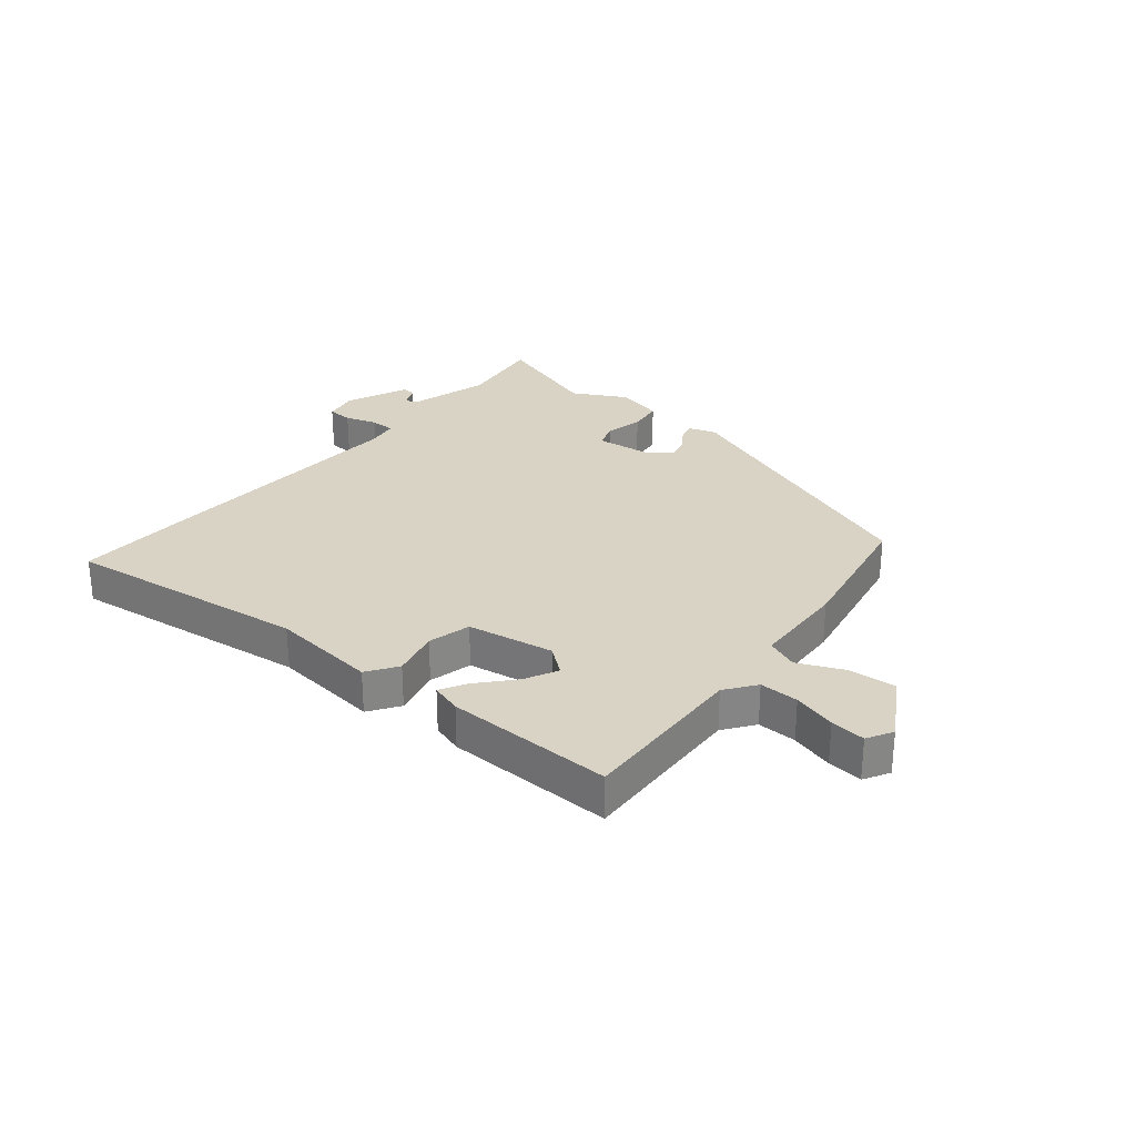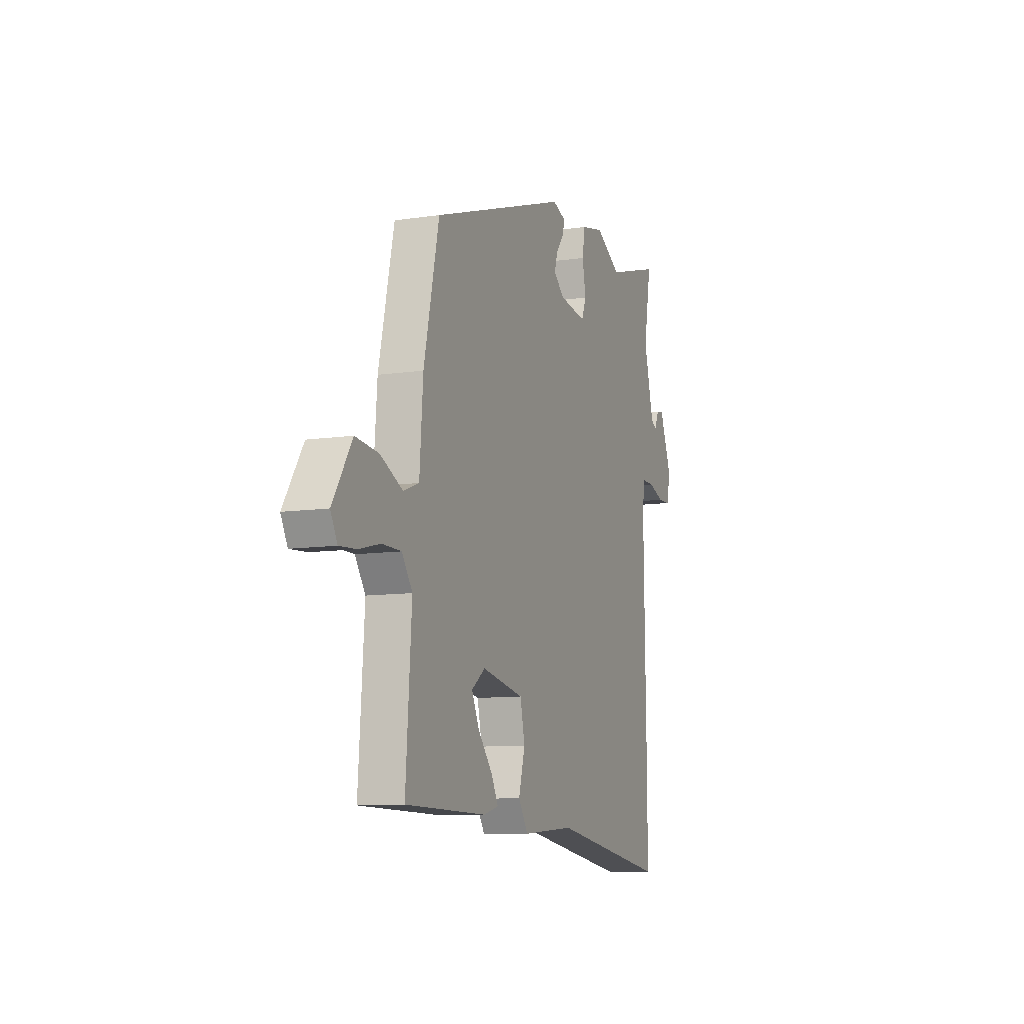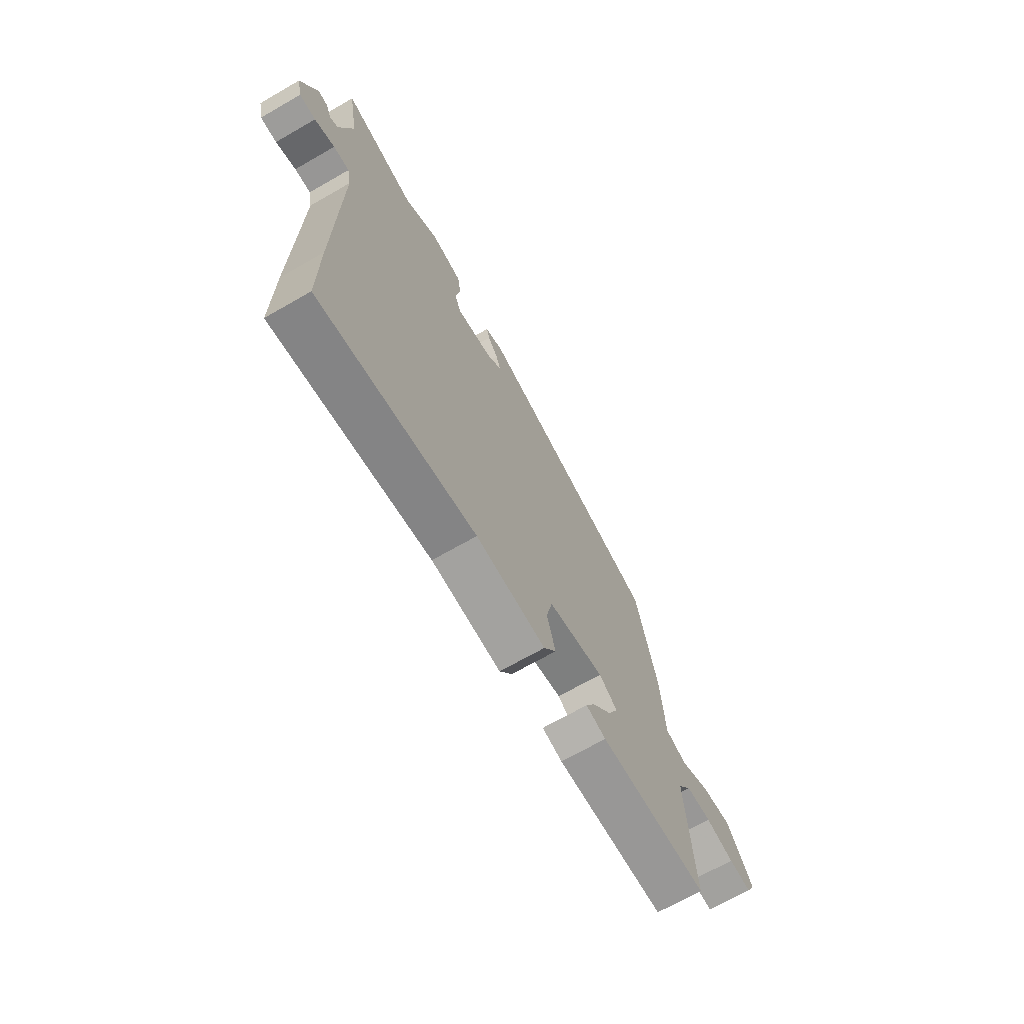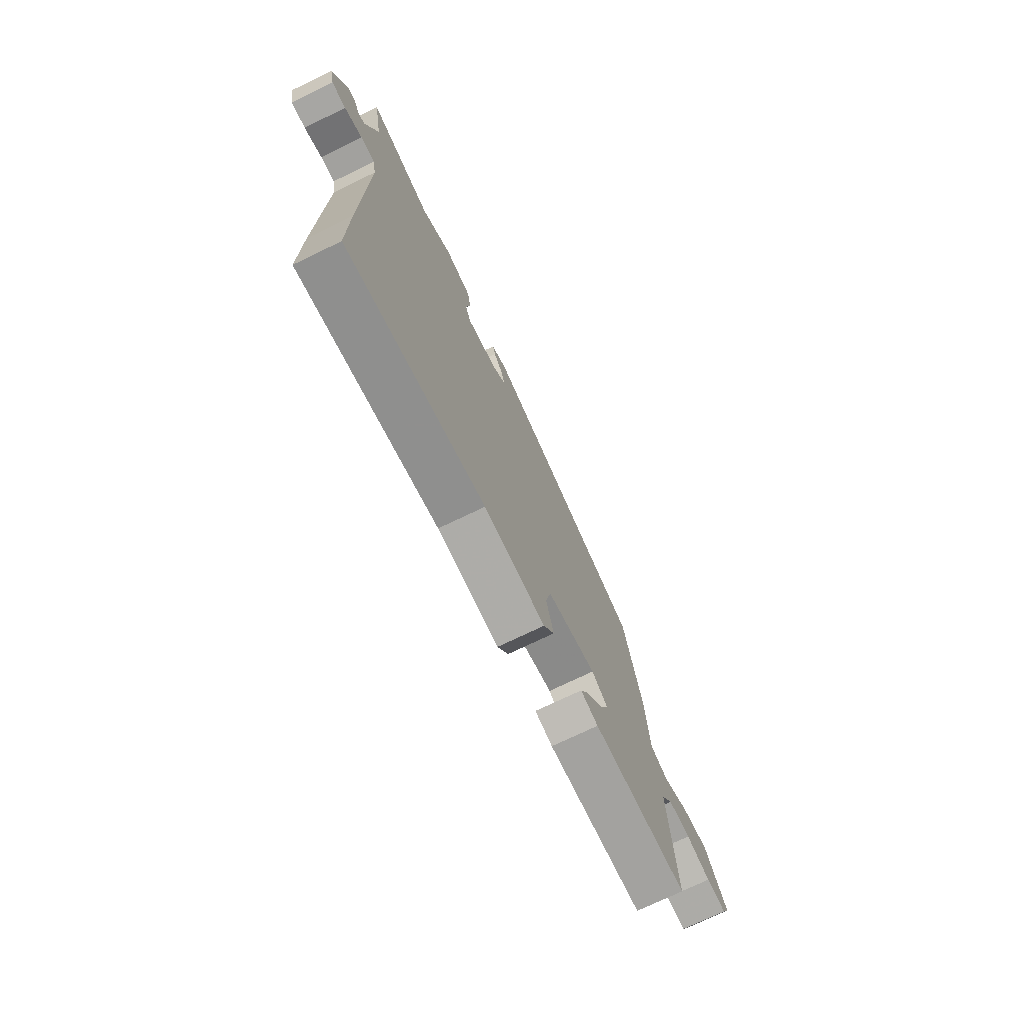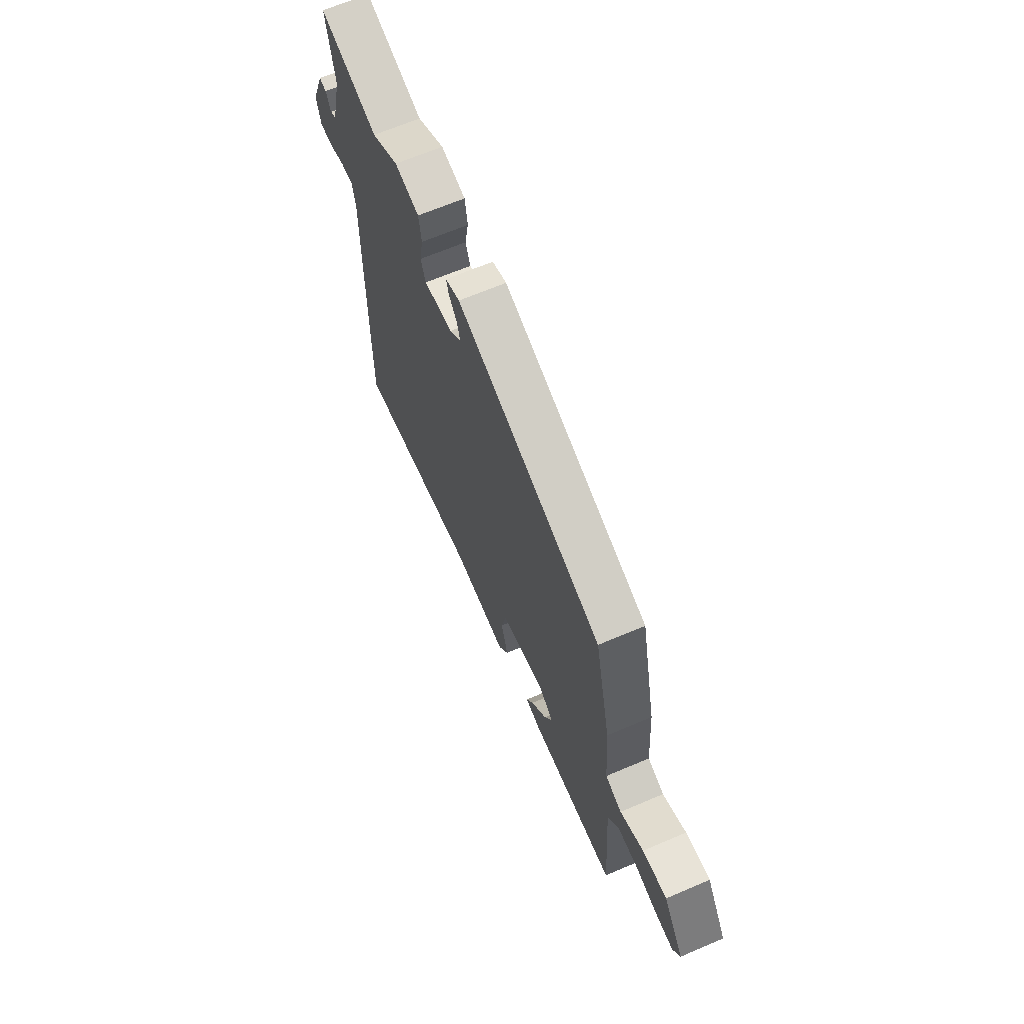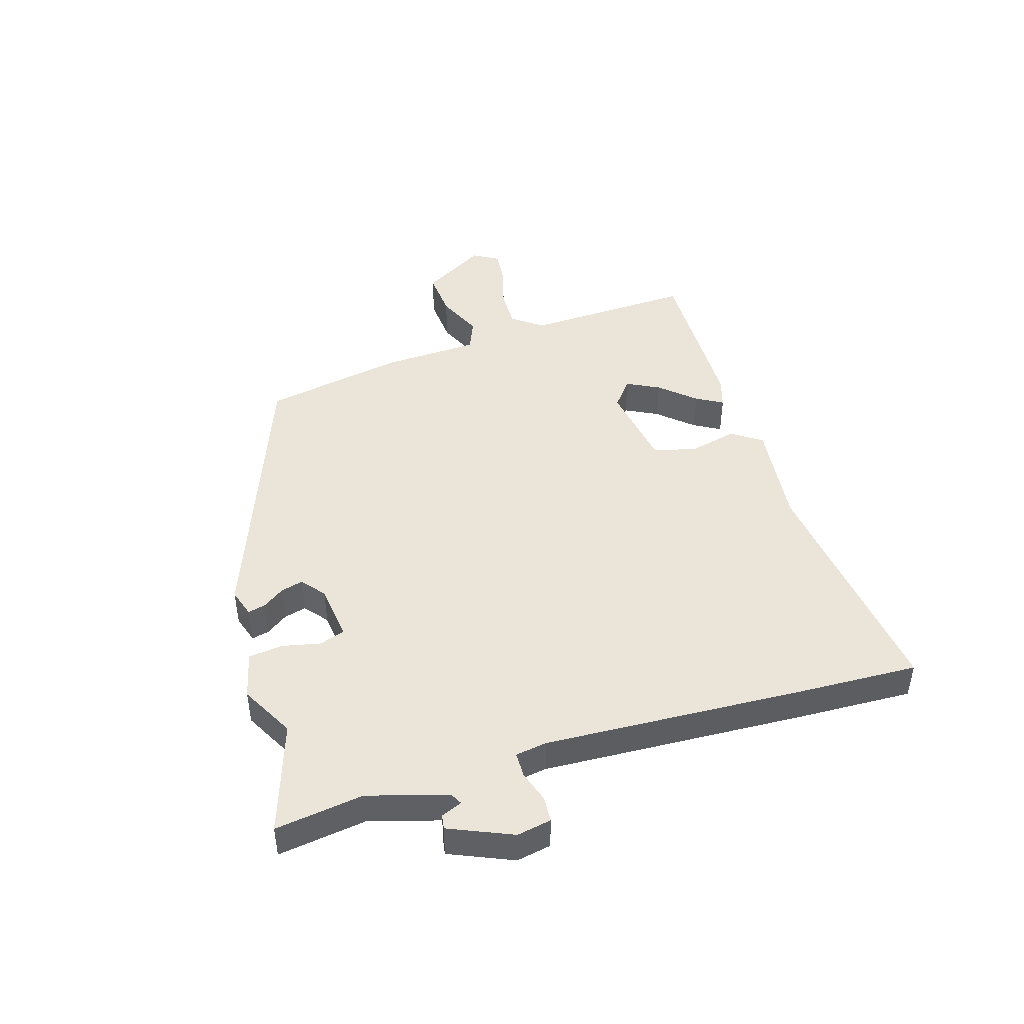
<metadata>
{"format":"obj","ext":"obj","renderer":"f3d","projection":"perspective","resolution":1024,"background":"white","views":[{"elev":28.3,"azim":-138.8,"up":"+Y"},{"elev":-9.7,"azim":-68.7,"up":"+Z"},{"elev":-69.0,"azim":119.9,"up":"+Z"},{"elev":-73.1,"azim":115.8,"up":"+Z"},{"elev":66.1,"azim":-113.2,"up":"+Z"},{"elev":45.5,"azim":74.9,"up":"+Y"}]}
</metadata>
<code>
v 0.499 0.07 -0.388
v 0.5 0.07 -0.587
v 0.09 0.07 -0.522
v -0.092 0.07 -0.536
v -0.125 0.07 -0.484
v -0.103 0.07 -0.404
v -0.119 0.07 -0.331
v -0.265 0.07 -0.302
v -0.312 0.07 -0.337
v -0.286 0.07 -0.393
v -0.236 0.07 -0.453
v -0.212 0.07 -0.499
v -0.264 0.07 -0.513
v -0.546 0.07 -0.509
v -0.526 0.07 -0.224
v -0.562 0.07 -0.172
v -0.628 0.07 -0.171
v -0.701 0.07 -0.189
v -0.76 0.07 -0.193
v -0.783 0.07 -0.149
v -0.716 0.07 -0.043
v -0.636 0.07 -0.052
v -0.56 0.07 -0.089
v -0.506 0.07 -0.069
v -0.494 0.07 0.092
v -0.441 0.07 0.332
v 0.037 0.07 0.493
v 0.084 0.07 0.476
v 0.076 0.07 0.447
v 0.049 0.07 0.411
v 0.038 0.07 0.374
v 0.076 0.07 0.341
v 0.171 0.07 0.327
v 0.187 0.07 0.369
v 0.175 0.07 0.435
v 0.184 0.07 0.492
v 0.264 0.07 0.509
v 0.353 0.07 0.457
v 0.543 0.07 0.513
v 0.517 0.07 0.365
v 0.551 0.07 0.23
v 0.571 0.07 0.218
v 0.587 0.07 0.253
v 0.611 0.07 0.256
v 0.653 0.07 0.148
v 0.64 0.07 0.09
v 0.597 0.07 0.089
v 0.544 0.07 0.108
v 0.502 0.07 0.109
v 0.492 0.07 0.056
v 0.499 0 -0.388
v 0.5 0 -0.587
v 0.09 0 -0.522
v -0.092 0 -0.536
v -0.125 0 -0.484
v -0.103 0 -0.404
v -0.119 0 -0.331
v -0.265 0 -0.302
v -0.312 0 -0.337
v -0.286 0 -0.393
v -0.236 0 -0.453
v -0.212 0 -0.499
v -0.264 0 -0.513
v -0.546 0 -0.509
v -0.526 0 -0.224
v -0.562 0 -0.172
v -0.628 0 -0.171
v -0.701 0 -0.189
v -0.76 0 -0.193
v -0.783 0 -0.149
v -0.716 0 -0.043
v -0.636 0 -0.052
v -0.56 0 -0.089
v -0.506 0 -0.069
v -0.494 0 0.092
v -0.441 0 0.332
v 0.037 0 0.493
v 0.084 0 0.476
v 0.076 0 0.447
v 0.049 0 0.411
v 0.038 0 0.374
v 0.076 0 0.341
v 0.171 0 0.327
v 0.187 0 0.369
v 0.175 0 0.435
v 0.184 0 0.492
v 0.264 0 0.509
v 0.353 0 0.457
v 0.543 0 0.513
v 0.517 0 0.365
v 0.551 0 0.23
v 0.571 0 0.218
v 0.587 0 0.253
v 0.611 0 0.256
v 0.653 0 0.148
v 0.64 0 0.09
v 0.597 0 0.089
v 0.544 0 0.108
v 0.502 0 0.109
v 0.492 0 0.056
f 46 47 48
f 45 46 48
f 44 45 48
f 43 44 48
f 42 43 48
f 41 42 48 49
f 40 41 49
f 38 39 40
f 38 40 49 50
f 50 1 2
f 38 50 2
f 37 38 2
f 36 37 2
f 35 36 2
f 34 35 2
f 28 29 30
f 27 28 30
f 26 27 30
f 25 26 30
f 24 25 30
f 24 30 31
f 21 22 23
f 20 21 23
f 19 20 23
f 18 19 23
f 17 18 23
f 16 17 23 24
f 24 31 32
f 16 24 32
f 15 16 32
f 13 14 15
f 12 13 15
f 11 12 15
f 10 11 15
f 3 4 5 6
f 2 3 6
f 34 2 6
f 33 34 6
f 32 33 6 7
f 15 32 7 8
f 9 10 15
f 8 9 15
f 98 97 96
f 98 96 95
f 98 95 94
f 98 94 93
f 98 93 92
f 99 98 92 91
f 99 91 90
f 90 89 88
f 100 99 90 88
f 52 51 100
f 52 100 88
f 52 88 87
f 52 87 86
f 52 86 85
f 52 85 84
f 80 79 78
f 80 78 77
f 80 77 76
f 80 76 75
f 80 75 74
f 81 80 74
f 73 72 71
f 73 71 70
f 73 70 69
f 73 69 68
f 73 68 67
f 74 73 67 66
f 82 81 74
f 82 74 66
f 82 66 65
f 65 64 63
f 65 63 62
f 65 62 61
f 65 61 60
f 56 55 54 53
f 56 53 52
f 56 52 84
f 56 84 83
f 57 56 83 82
f 58 57 82 65
f 65 60 59
f 65 59 58
f 1 51 52 2
f 2 52 53 3
f 3 53 54 4
f 4 54 55 5
f 5 55 56 6
f 6 56 57 7
f 7 57 58 8
f 8 58 59 9
f 9 59 60 10
f 10 60 61 11
f 11 61 62 12
f 12 62 63 13
f 13 63 64 14
f 14 64 65 15
f 15 65 66 16
f 16 66 67 17
f 17 67 68 18
f 18 68 69 19
f 19 69 70 20
f 20 70 71 21
f 21 71 72 22
f 22 72 73 23
f 23 73 74 24
f 24 74 75 25
f 25 75 76 26
f 26 76 77 27
f 27 77 78 28
f 28 78 79 29
f 29 79 80 30
f 30 80 81 31
f 31 81 82 32
f 32 82 83 33
f 33 83 84 34
f 34 84 85 35
f 35 85 86 36
f 36 86 87 37
f 37 87 88 38
f 38 88 89 39
f 39 89 90 40
f 40 90 91 41
f 41 91 92 42
f 42 92 93 43
f 43 93 94 44
f 44 94 95 45
f 45 95 96 46
f 46 96 97 47
f 47 97 98 48
f 48 98 99 49
f 49 99 100 50
f 50 100 51 1

</code>
